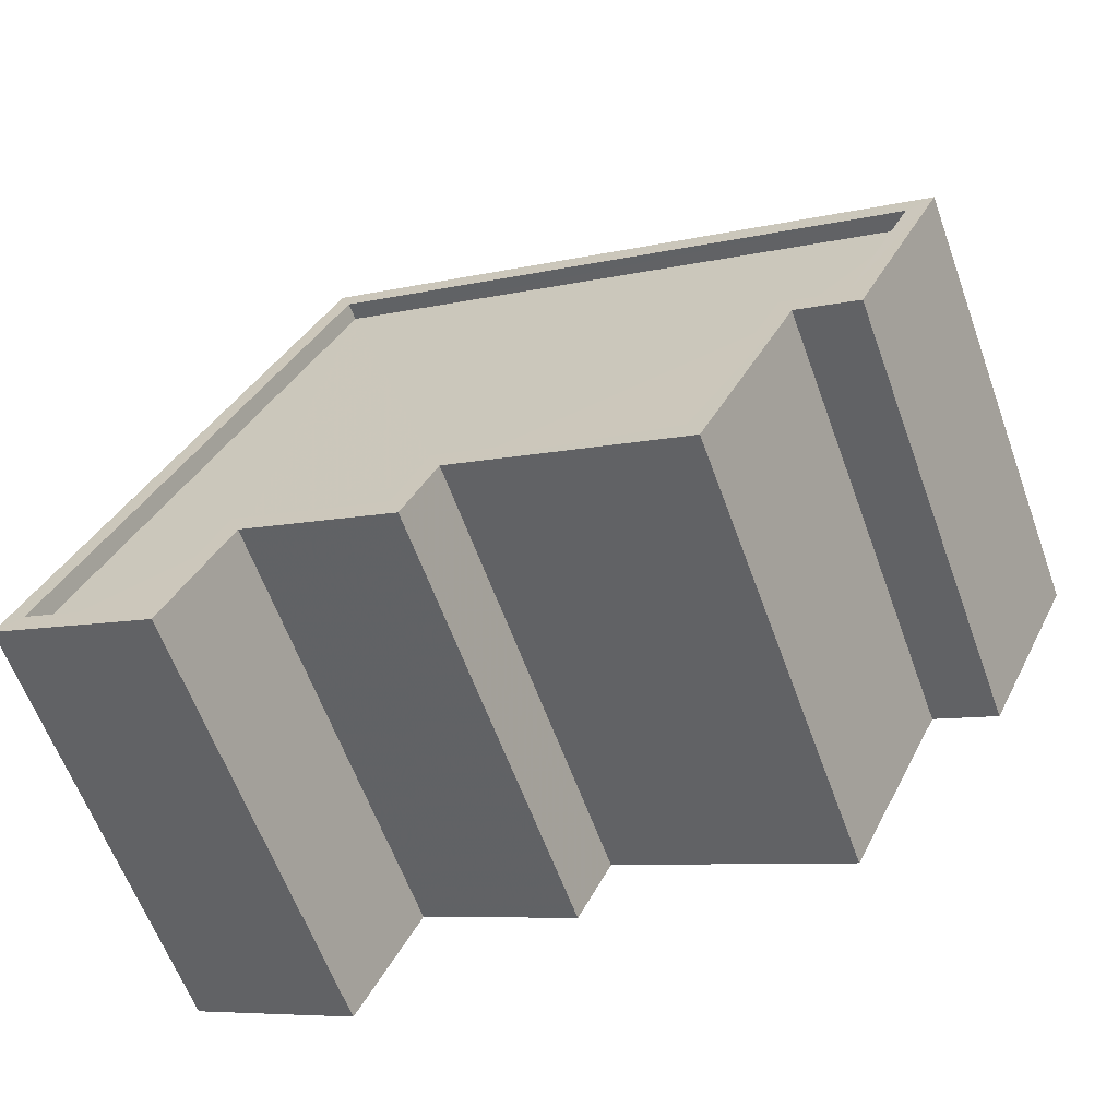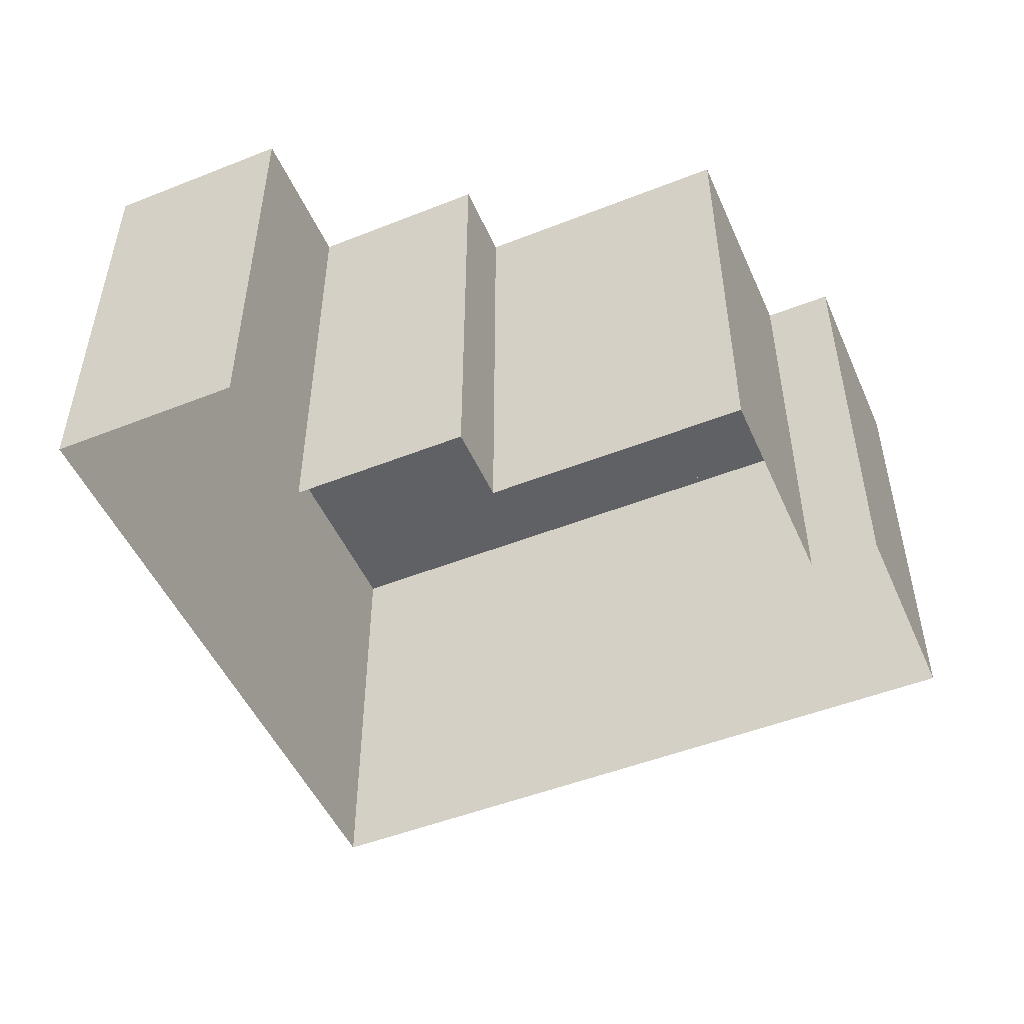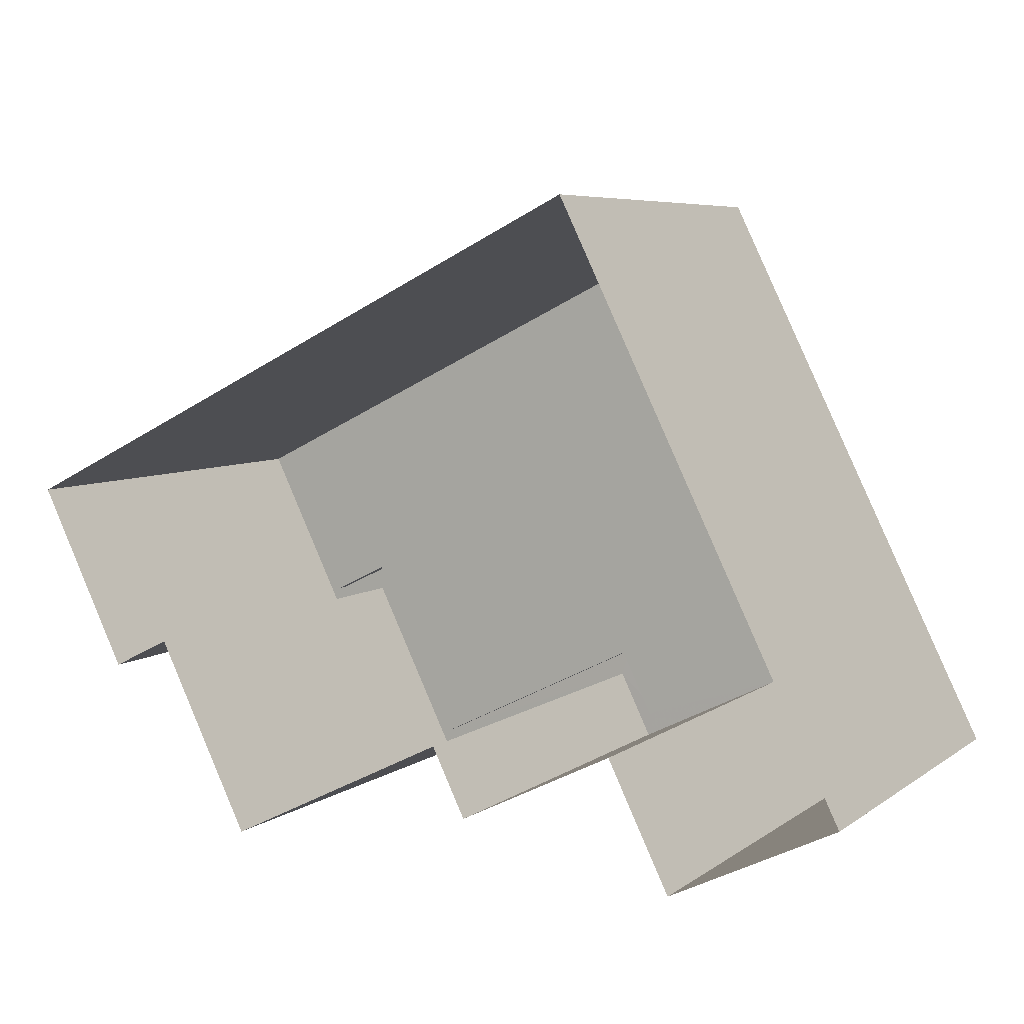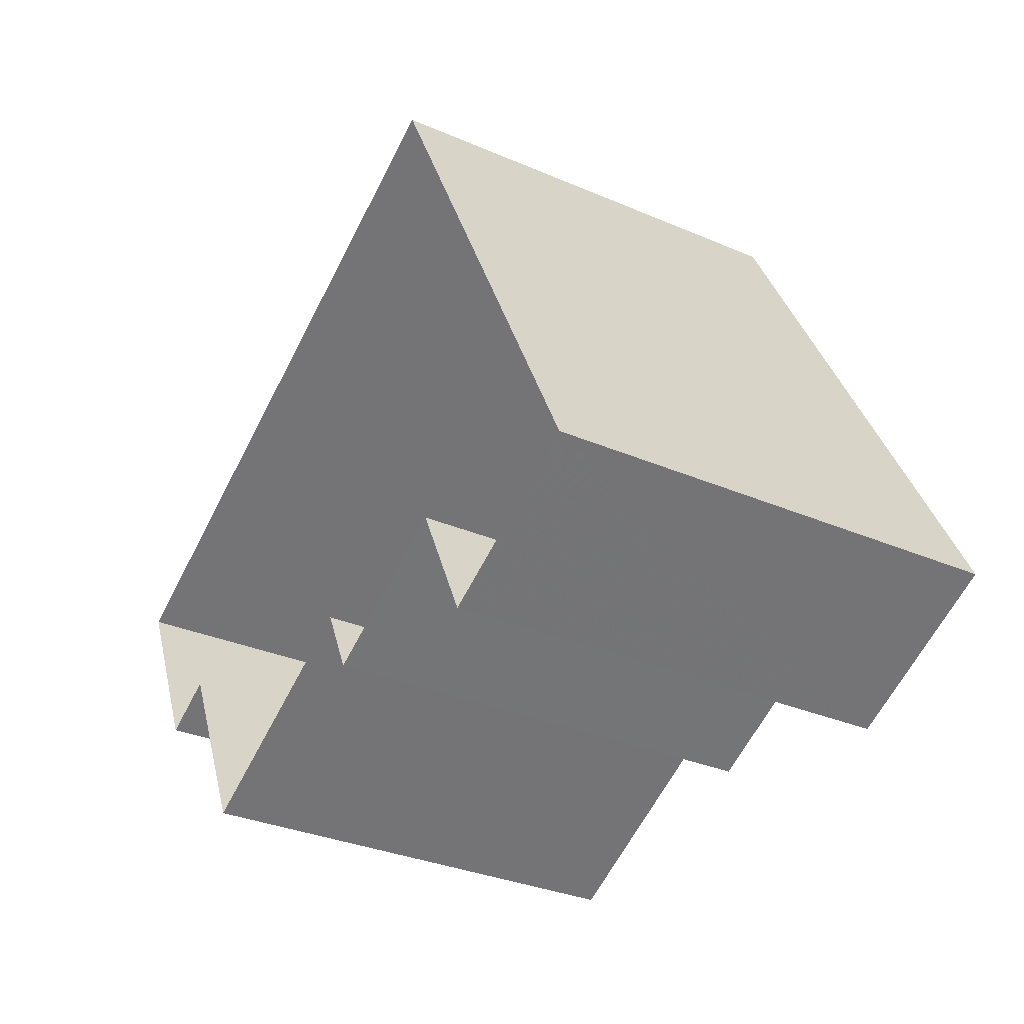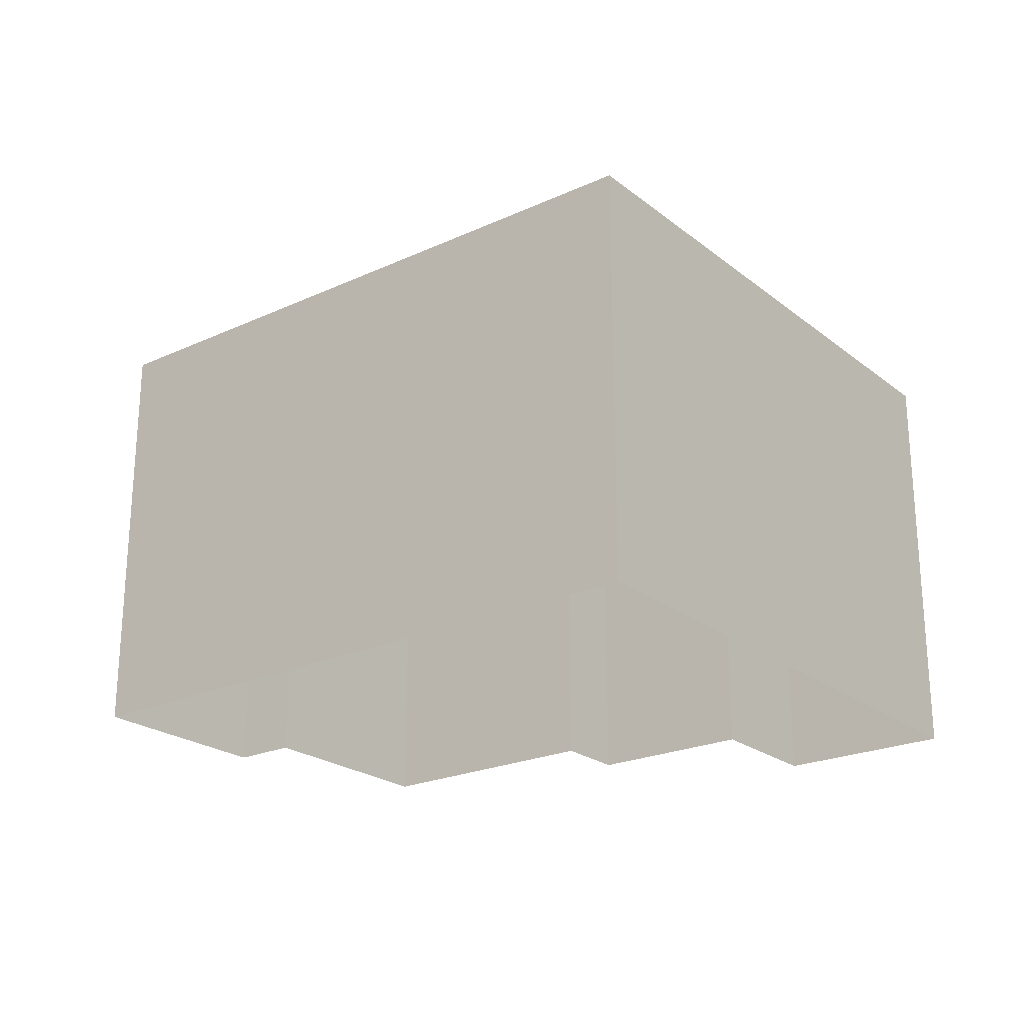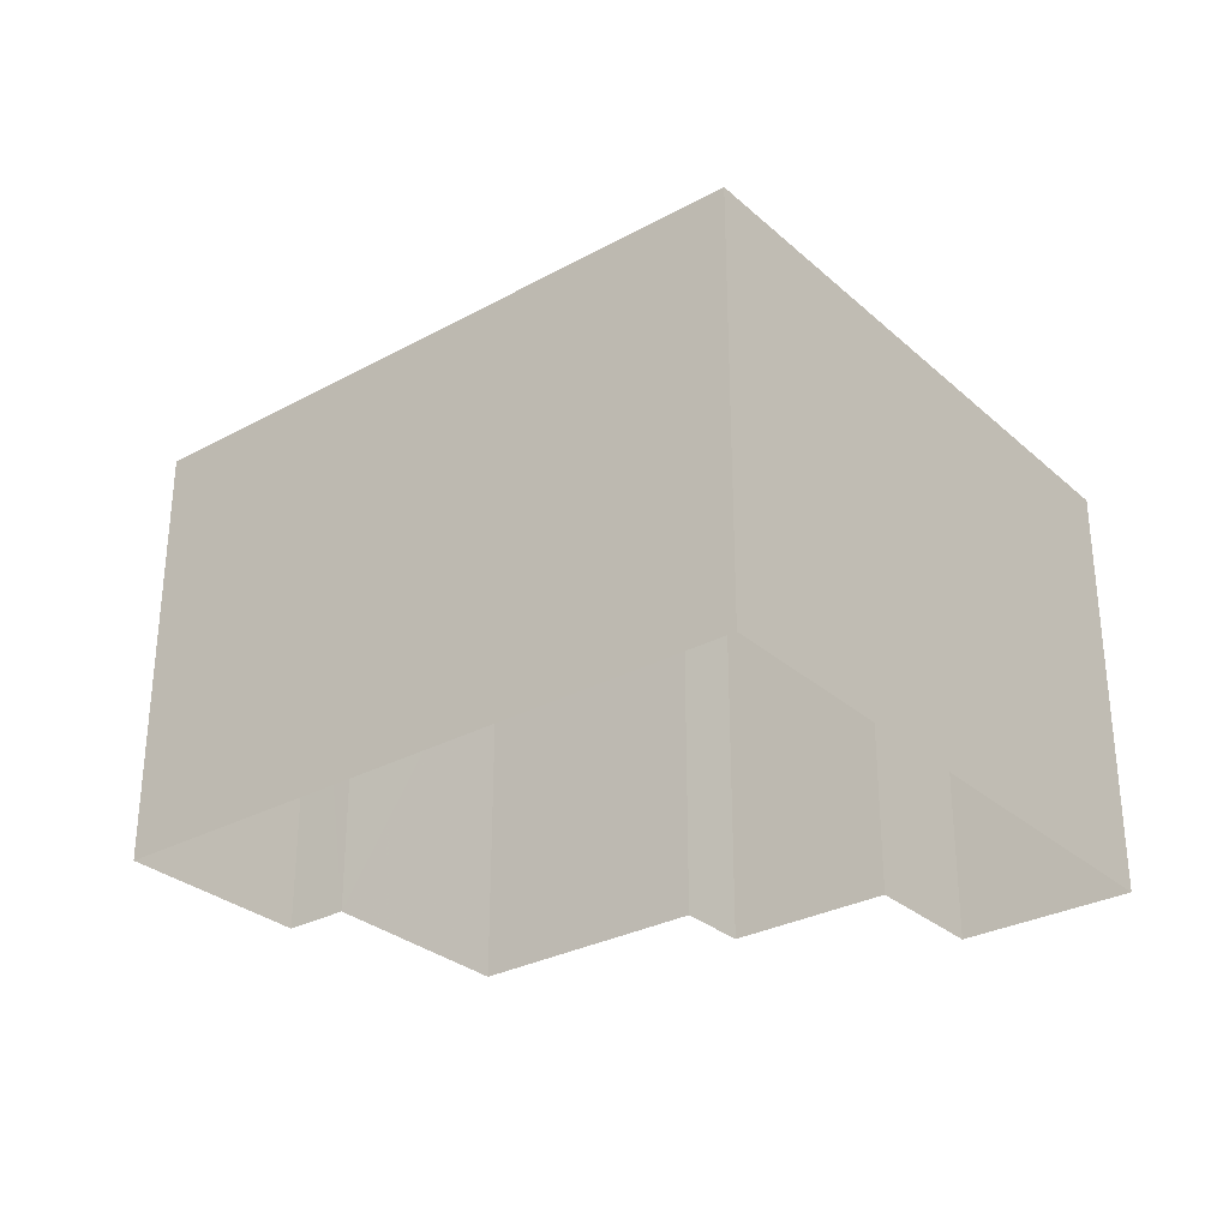
<metadata>
{"format":"obj","ext":"obj","renderer":"f3d","projection":"perspective","resolution":1024,"background":"white","views":[{"elev":-63.1,"azim":20.2,"up":"+Y"},{"elev":-49.8,"azim":-2.8,"up":"+Z"},{"elev":6.3,"azim":-152.1,"up":"+Y"},{"elev":-32.9,"azim":-120.6,"up":"+Y"},{"elev":-23.1,"azim":-168.6,"up":"+Z"},{"elev":-30.1,"azim":-167.9,"up":"+Z"}]}
</metadata>
<code>
v -1.264e+04 -3.374e+04 37.23
v -1.264e+04 -3.375e+04 37.23
v -1.264e+04 -3.375e+04 37.23
v -1.265e+04 -3.374e+04 37.23
v -1.265e+04 -3.375e+04 37.23
v -1.265e+04 -3.375e+04 37.23
v -1.264e+04 -3.375e+04 37.23
v -1.264e+04 -3.375e+04 37.23
v -1.265e+04 -3.375e+04 37.23
v -1.264e+04 -3.375e+04 37.23
v -1.265e+04 -3.375e+04 43.19
v -1.265e+04 -3.375e+04 43.19
v -1.265e+04 -3.375e+04 43.19
v -1.264e+04 -3.375e+04 43.19
v -1.264e+04 -3.375e+04 43.19
v -1.264e+04 -3.375e+04 43.19
v -1.264e+04 -3.375e+04 43.19
v -1.265e+04 -3.374e+04 43.19
v -1.264e+04 -3.375e+04 43.19
v -1.264e+04 -3.374e+04 43.19
v -1.265e+04 -3.375e+04 43.44
v -1.265e+04 -3.374e+04 43.44
v -1.265e+04 -3.375e+04 43.44
v -1.265e+04 -3.375e+04 43.44
v -1.265e+04 -3.375e+04 43.44
v -1.265e+04 -3.374e+04 43.44
v -1.264e+04 -3.375e+04 43.44
v -1.264e+04 -3.375e+04 43.44
v -1.265e+04 -3.375e+04 43.44
v -1.265e+04 -3.375e+04 43.44
v -1.264e+04 -3.374e+04 43.44
v -1.264e+04 -3.374e+04 43.44
v -1.264e+04 -3.375e+04 43.44
v -1.264e+04 -3.375e+04 43.44
v -1.264e+04 -3.375e+04 43.44
v -1.264e+04 -3.375e+04 43.44
v -1.264e+04 -3.375e+04 43.44
v -1.264e+04 -3.375e+04 43.44
v -1.264e+04 -3.375e+04 43.44
v -1.264e+04 -3.375e+04 43.44
f 1 2 3
f 1 3 4
f 4 5 6
f 3 7 8
f 6 5 9
f 5 8 10
f 4 3 8
f 4 8 5
f 11 12 13
f 13 14 15
f 15 16 17
f 11 13 18
f 17 19 20
f 18 17 20
f 13 15 18
f 15 17 18
f 21 22 23
f 24 23 25
f 21 26 22
f 27 28 29
f 29 24 25
f 28 30 29
f 24 21 23
f 30 24 29
f 31 22 32
f 33 31 34
f 26 32 22
f 28 27 35
f 36 37 38
f 33 34 36
f 28 35 39
f 35 38 37
f 35 37 39
f 36 40 37
f 36 34 40
f 31 32 34
f 34 19 17
f 40 34 17
f 37 17 16
f 37 40 17
f 37 16 15
f 39 37 15
f 28 15 14
f 28 39 15
f 28 14 13
f 30 28 13
f 24 13 12
f 24 30 13
f 21 12 11
f 21 24 12
f 21 11 18
f 26 21 18
f 32 18 20
f 32 26 18
f 34 20 19
f 34 32 20
f 38 7 3
f 36 38 3
f 38 8 7
f 38 35 8
f 27 10 8
f 35 27 8
f 27 5 10
f 27 29 5
f 25 9 5
f 29 25 5
f 25 6 9
f 25 23 6
f 23 4 6
f 23 22 4
f 31 1 4
f 22 31 4
f 33 2 1
f 31 33 1
f 33 3 2
f 33 36 3

</code>
